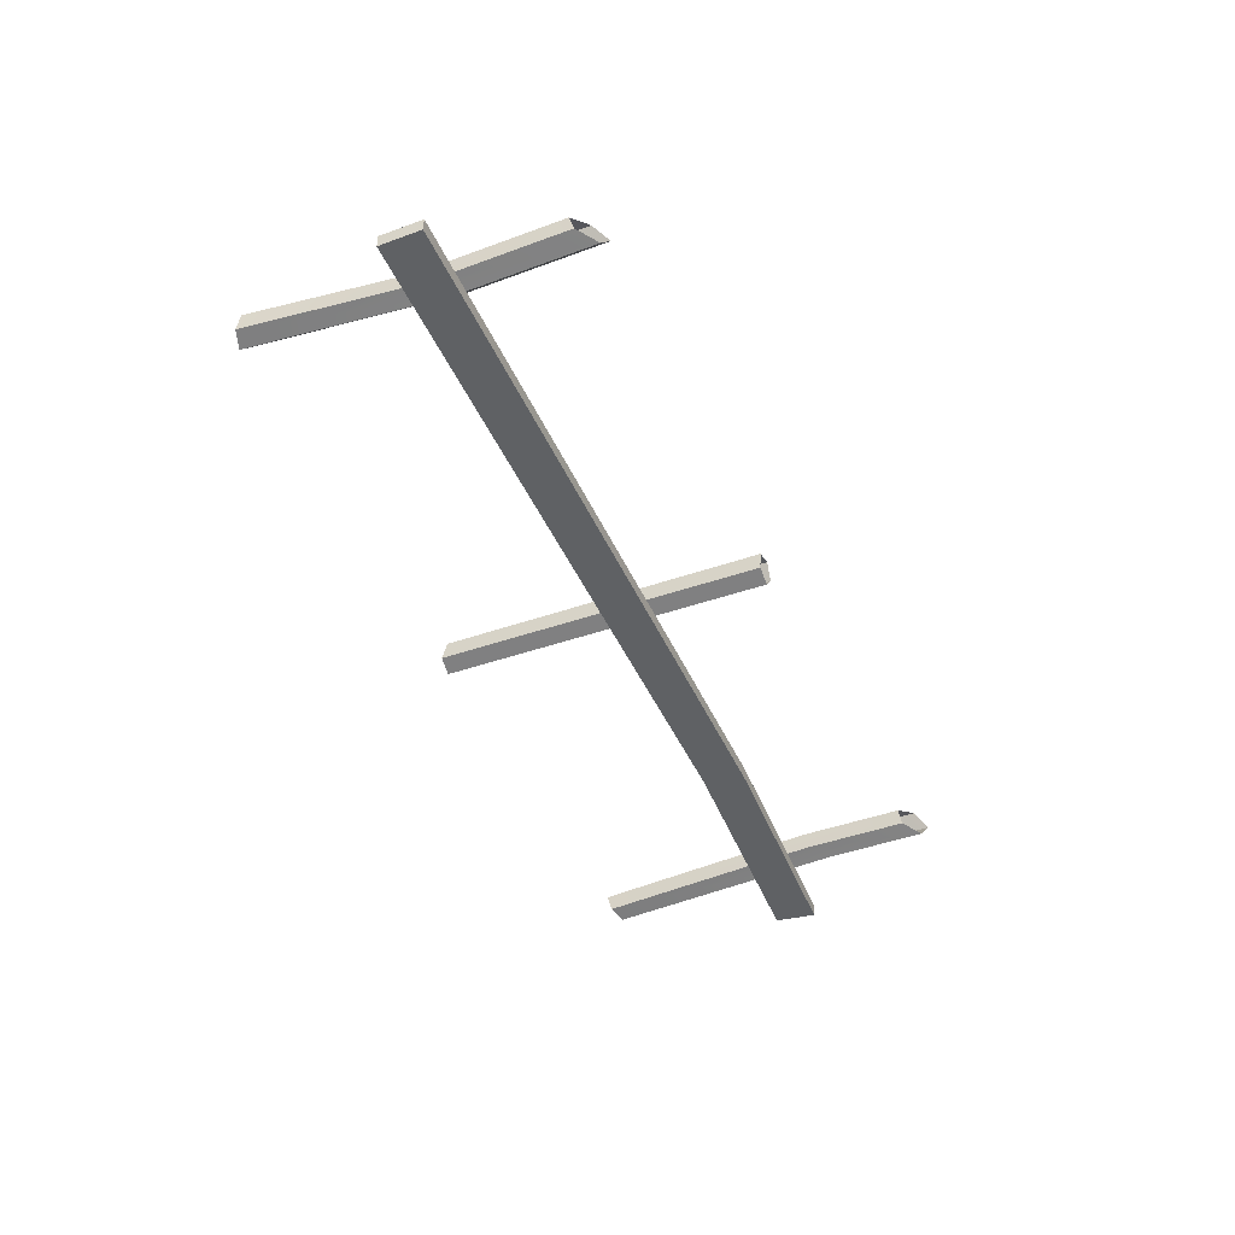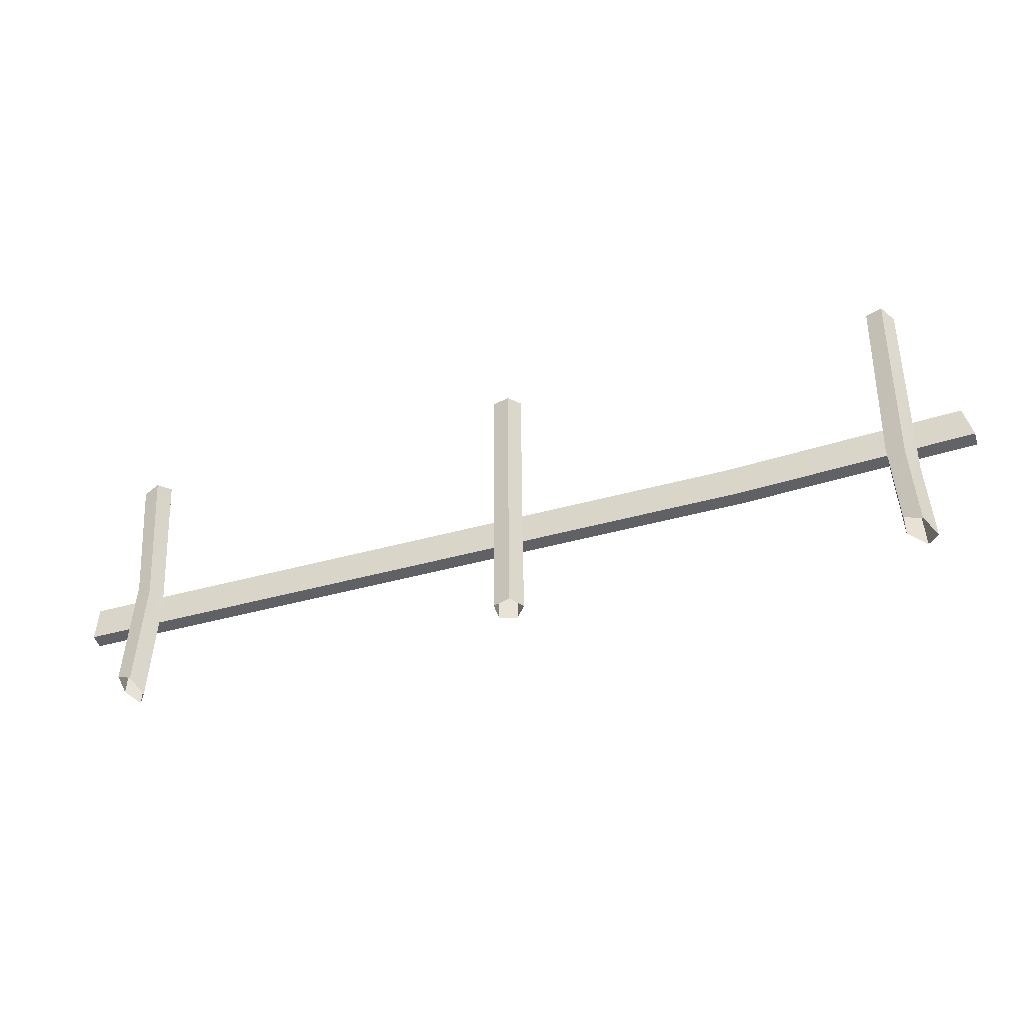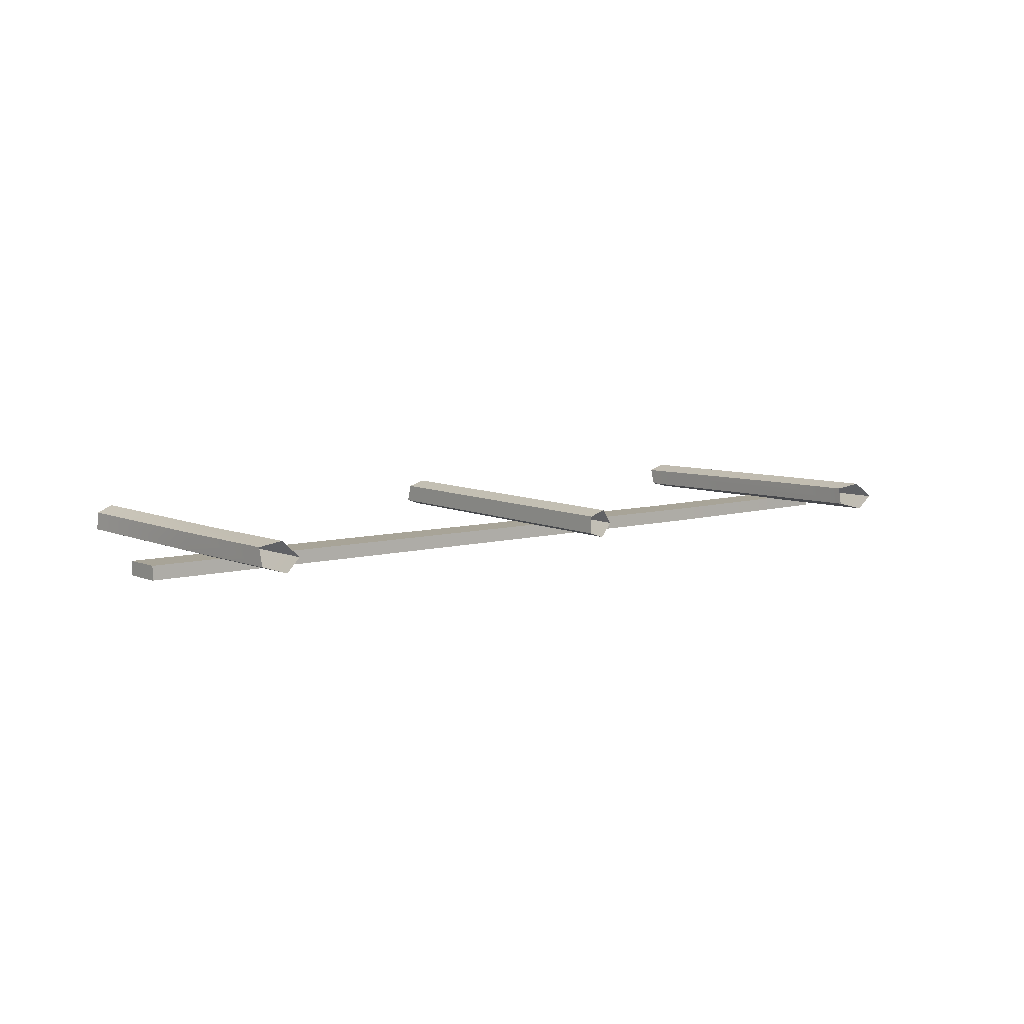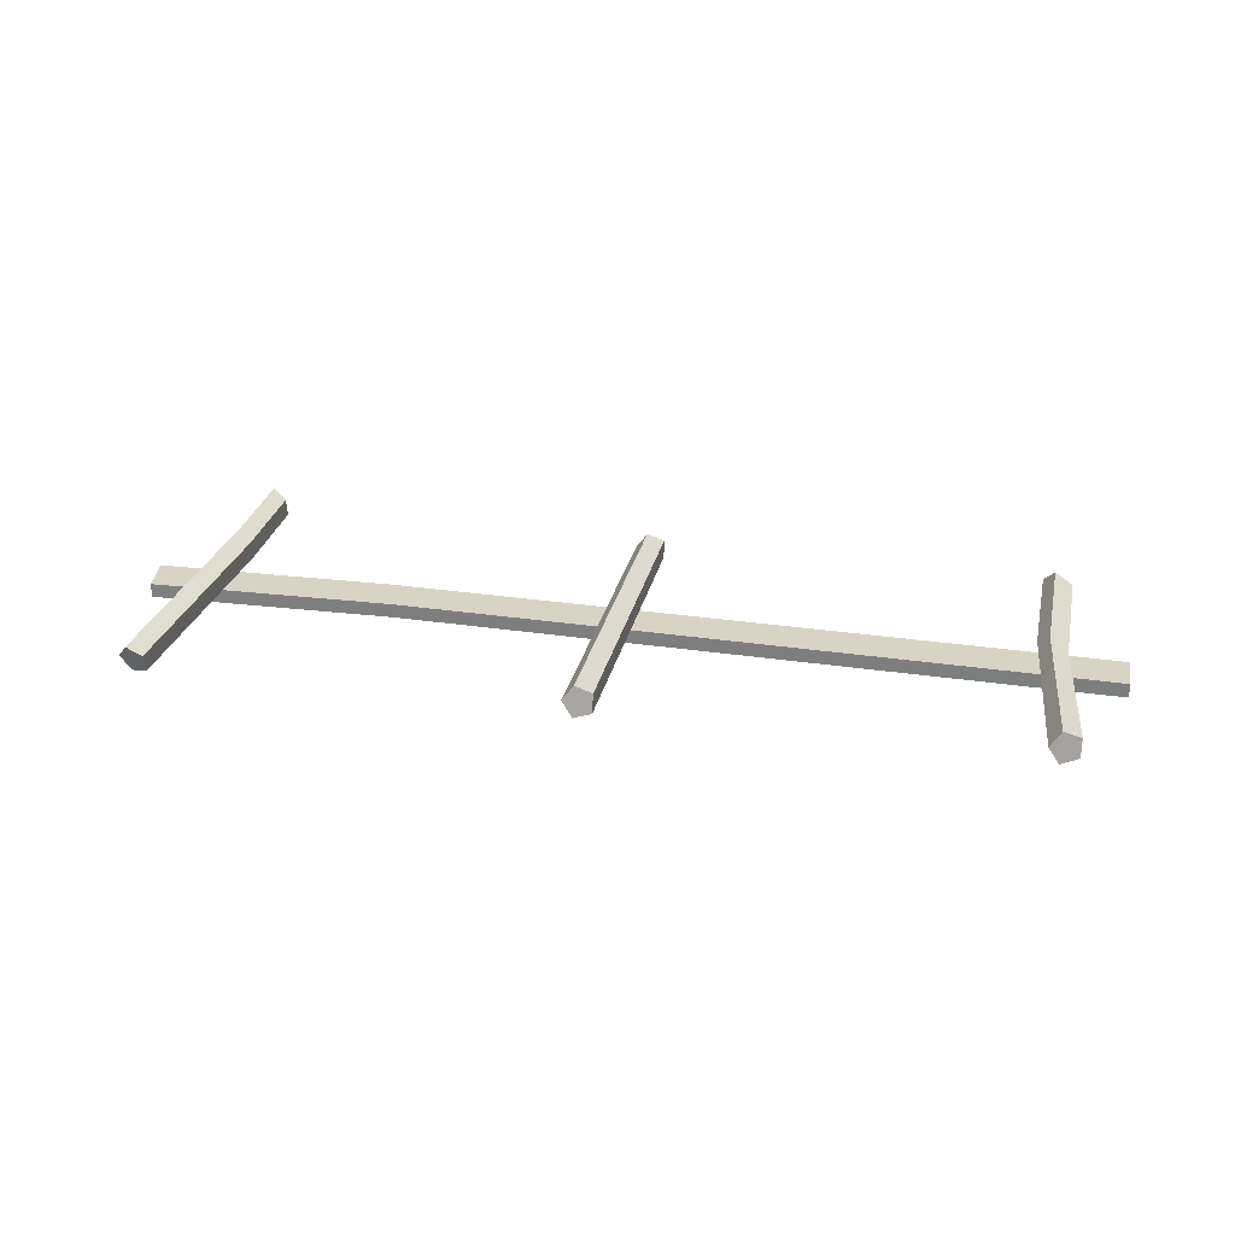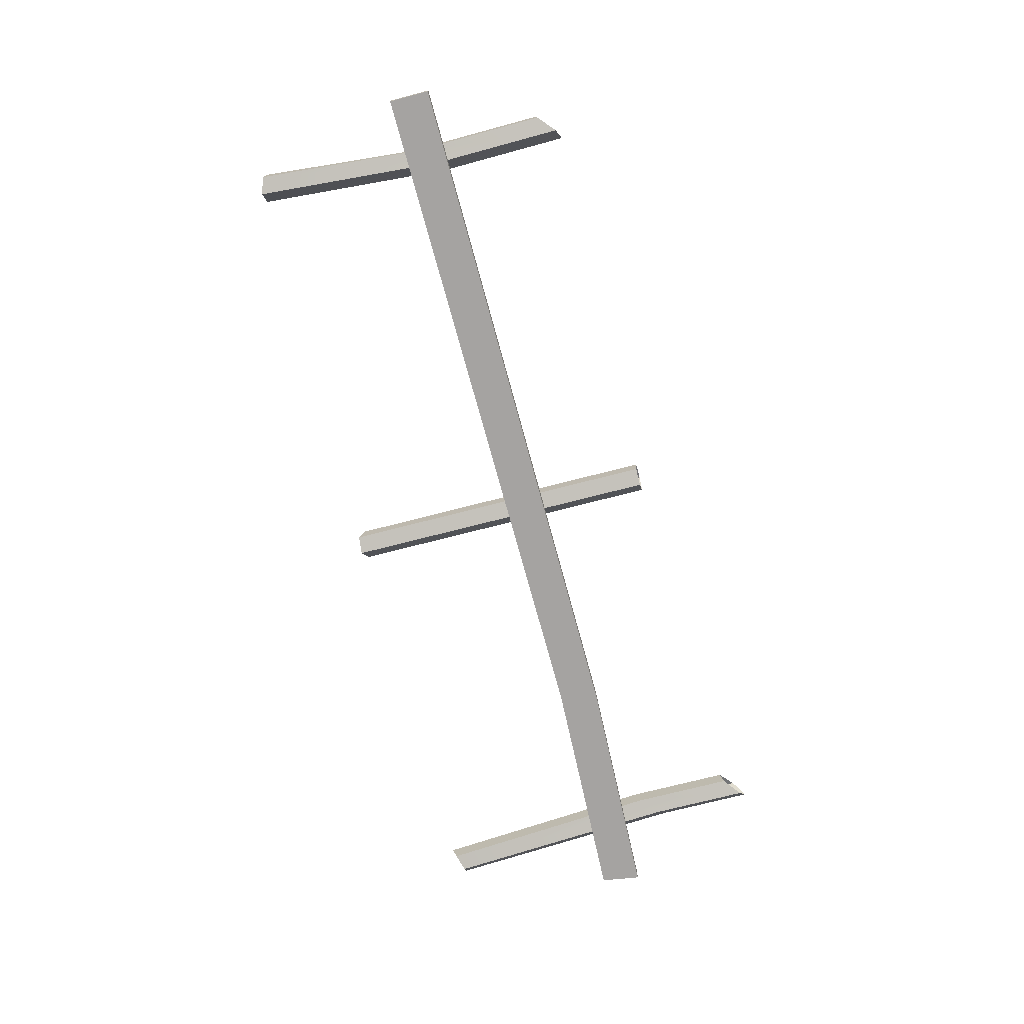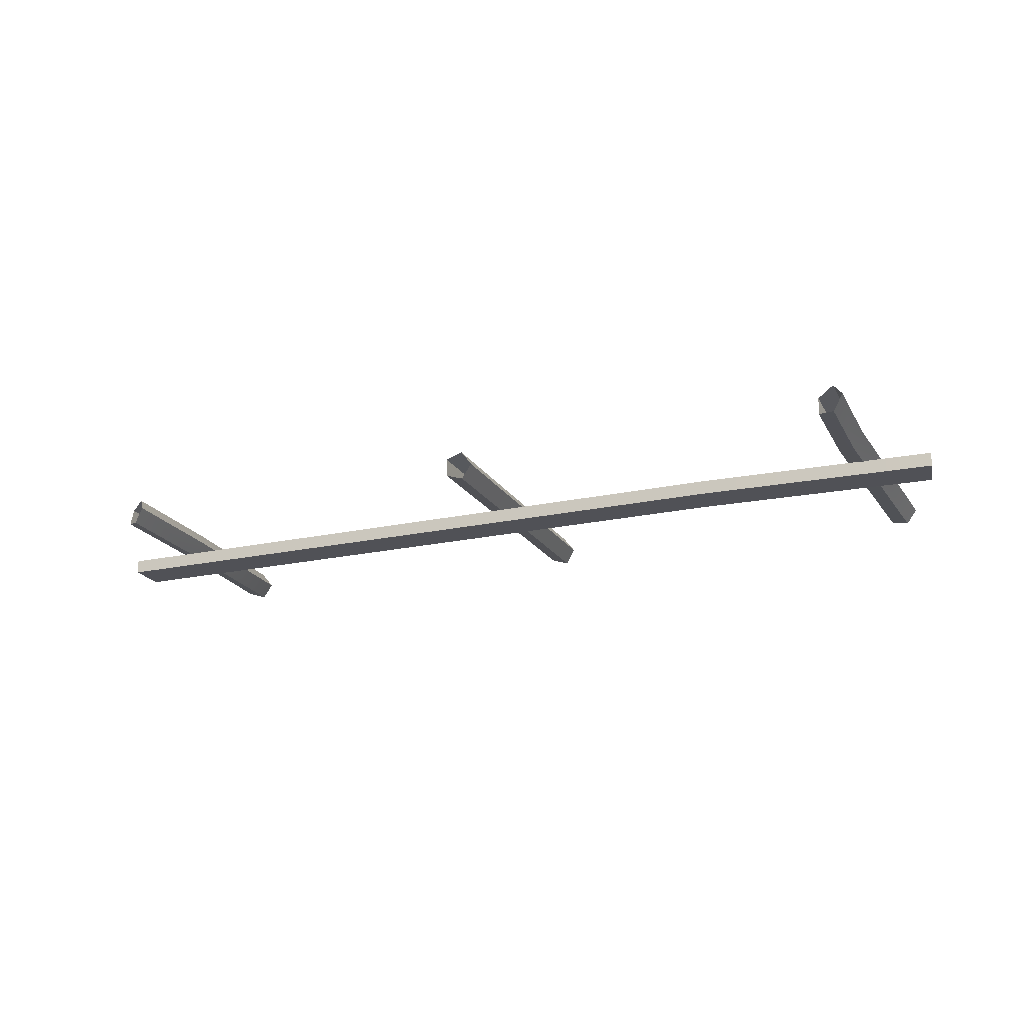
<metadata>
{"format":"obj","ext":"obj","renderer":"f3d","projection":"perspective","resolution":1024,"background":"white","views":[{"elev":-45.5,"azim":-67.2,"up":"+Z"},{"elev":-50.1,"azim":16.8,"up":"+Y"},{"elev":7.0,"azim":-40.1,"up":"+Z"},{"elev":28.3,"azim":-167.8,"up":"+Z"},{"elev":-73.1,"azim":-75.2,"up":"+Z"},{"elev":-20.3,"azim":21.7,"up":"+Z"}]}
</metadata>
<code>
v -85.91 34.8 -0.8556
v -89.4 33.74 0.1311
v -89.4 33.03 3.843
v -85.91 33.66 5.151
v -83.75 34.75 2.247
v -86.87 34 2.103
v -82.7 -4.856 -2.307
v -86.3 -0.8574 -1.139
v -86.3 0.4529 2.639
v -82.7 -2.736 3.807
v -80.48 -6.017 0.7497
v -86.45 -27.59 2.639
v -86.45 -28.63 -1.139
v -82.85 -31.79 -2.307
v -80.63 -32.72 0.7497
v -82.85 -30.11 3.807
v -98.18 -7.078 -2.218
v 98.18 -6.387 -2.218
v -98.18 1.382 -2.218
v 96.83 1.986 -2.218
v -98.18 1.382 -5.151
v 96.83 1.986 -5.151
v -98.18 -7.078 -5.151
v 98.18 -6.387 -5.151
v 48.62 -8.157 -5.151
v 46.45 0.07872 -5.151
v 46.45 0.07872 -2.218
v 48.62 -8.157 -2.218
v 0.3818 36.88 -1.271
v -3.212 36.56 -0.1463
v -3.212 35.55 3.493
v 0.3818 35.23 4.618
v 2.603 36.05 1.674
v -0.6116 36.05 1.674
v -3.212 -31 2.134
v -3.212 -30.75 -1.61
v 0.3818 -30.67 -2.767
v 2.603 -30.87 0.2623
v 0.3818 -31.08 3.291
v 86.28 35.05 -2.628
v 82.79 36.19 -1.74
v 82.79 37.23 1.891
v 86.28 36.75 3.247
v 88.44 35.4 0.4536
v 85.31 36.12 0.2449
v 83.49 -15.24 -2.307
v 79.9 -11.55 -1.139
v 79.9 -10.79 2.639
v 83.49 -14.01 3.807
v 85.71 -16.75 0.7497
v 80.02 -32.94 -1.139
v 83.61 -35.98 -2.307
v 85.83 -37.23 0.7497
v 83.61 -34.96 3.807
v 80.02 -32.31 2.639
f 1 2 6
f 2 3 6
f 3 4 6
f 4 5 6
f 5 1 6
f 7 8 2 1
f 8 9 3 2
f 9 10 4 3
f 10 11 5 4
f 11 7 1 5
f 13 12 9 8
f 14 13 8 7
f 15 14 7 11
f 16 15 11 10
f 12 16 10 9
f 27 28 18 20
f 26 27 20 22
f 25 26 22 24
f 28 25 24 18
f 18 24 22 20
f 23 17 19 21
f 21 26 25 23
f 19 27 26 21
f 17 28 27 19
f 23 25 28 17
f 29 30 34
f 30 31 34
f 31 32 34
f 32 33 34
f 33 29 34
f 36 35 31 30
f 37 36 30 29
f 38 37 29 33
f 39 38 33 32
f 35 39 32 31
f 40 41 45
f 41 42 45
f 42 43 45
f 43 44 45
f 44 40 45
f 46 47 41 40
f 48 49 43 42
f 49 50 44 43
f 50 46 40 44
f 52 51 47 46
f 53 52 46 50
f 54 53 50 49
f 55 54 49 48
f 51 55 48 42 41 47

</code>
